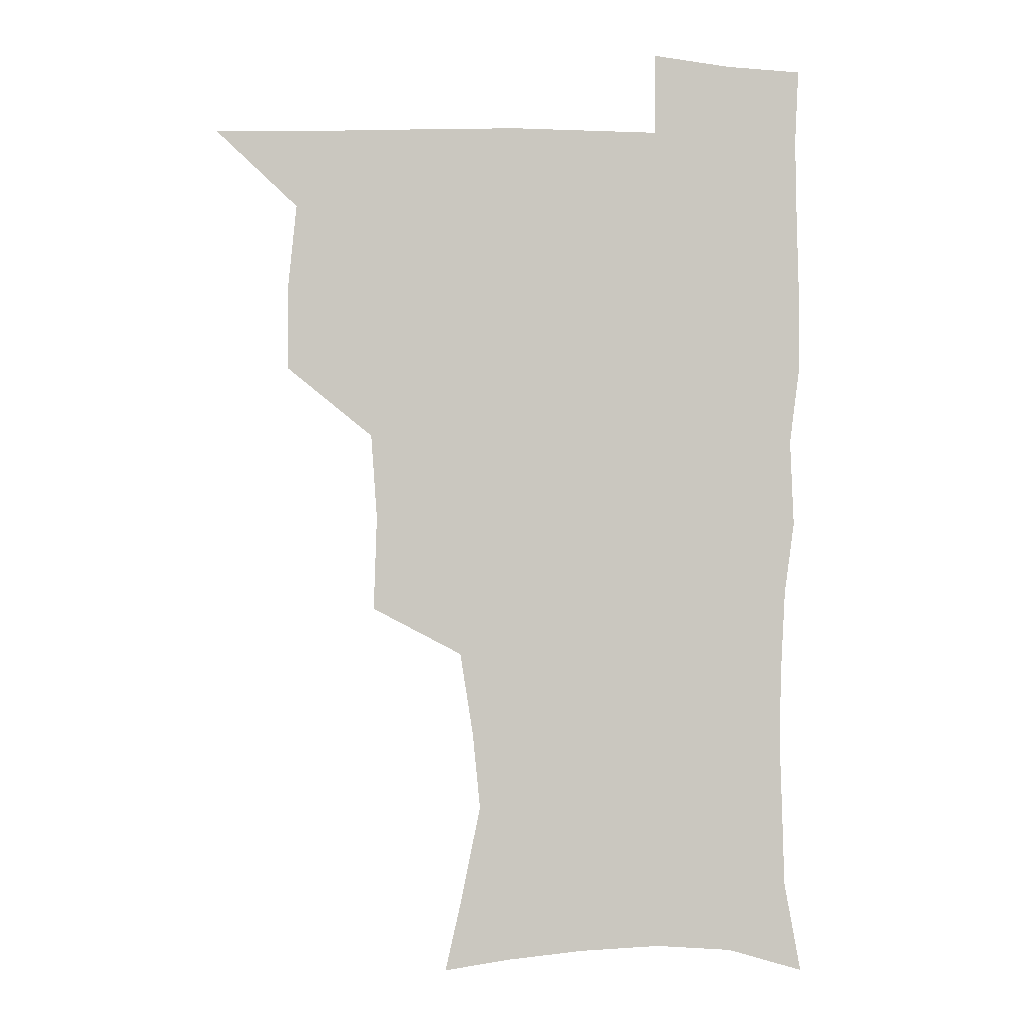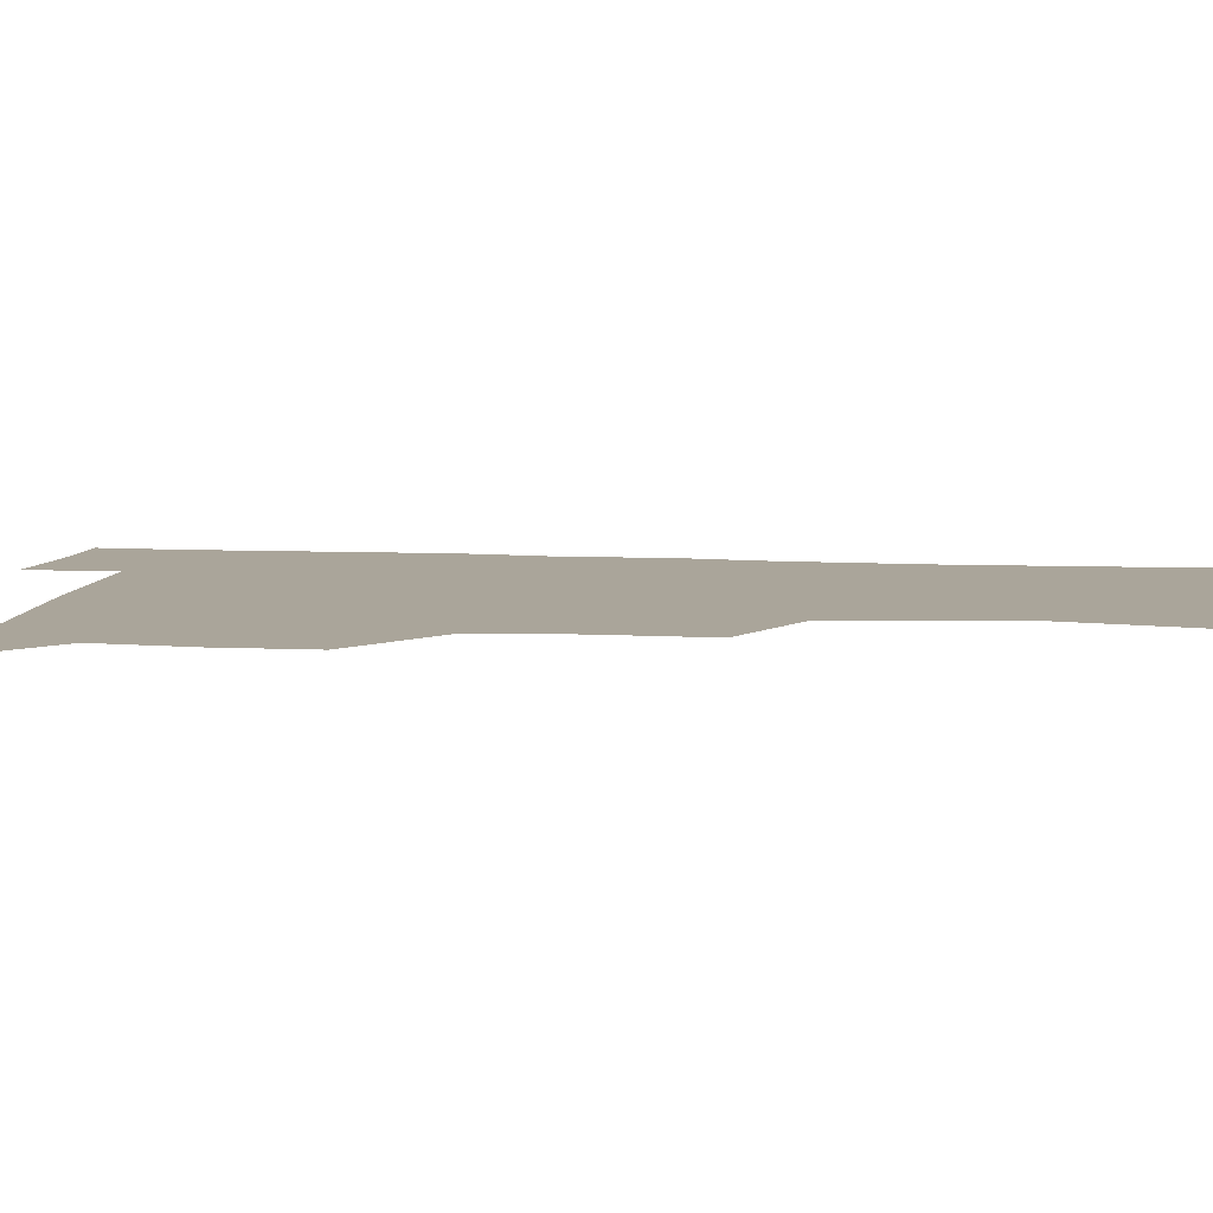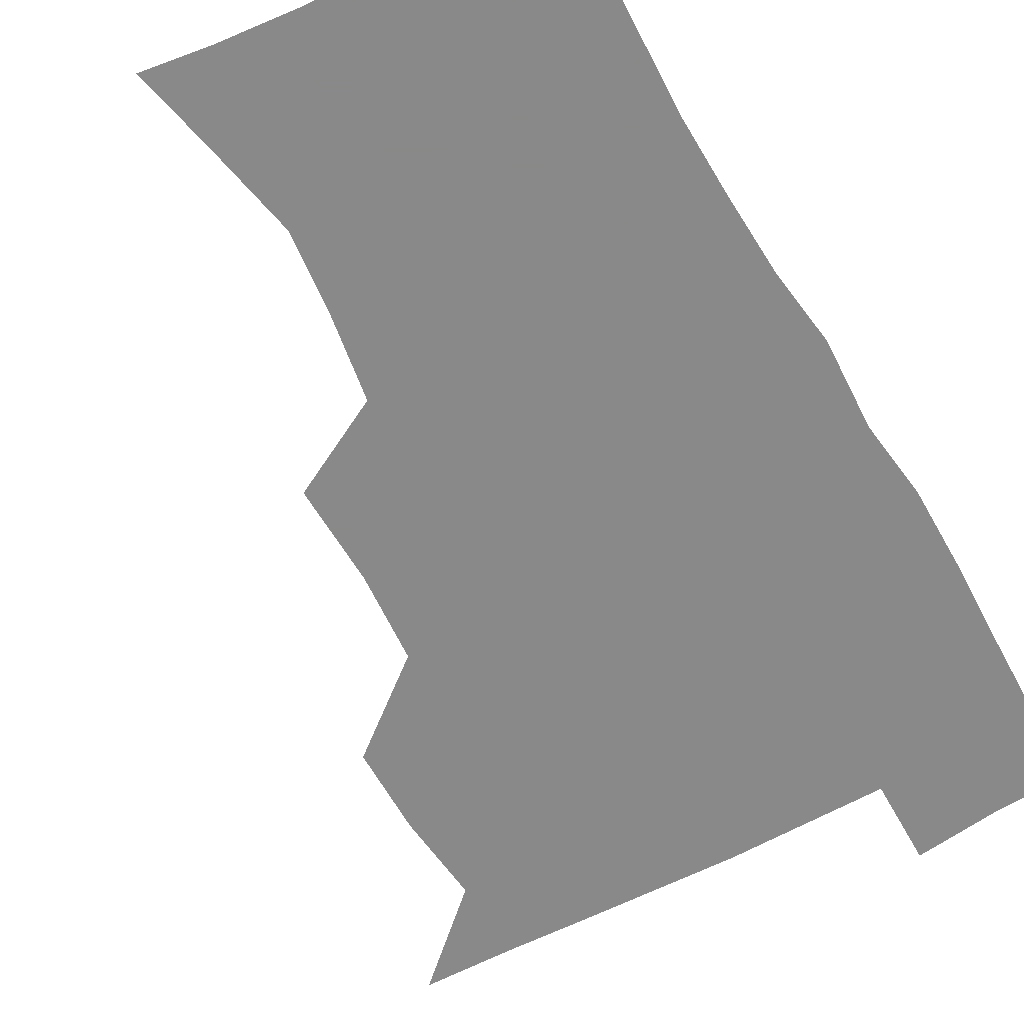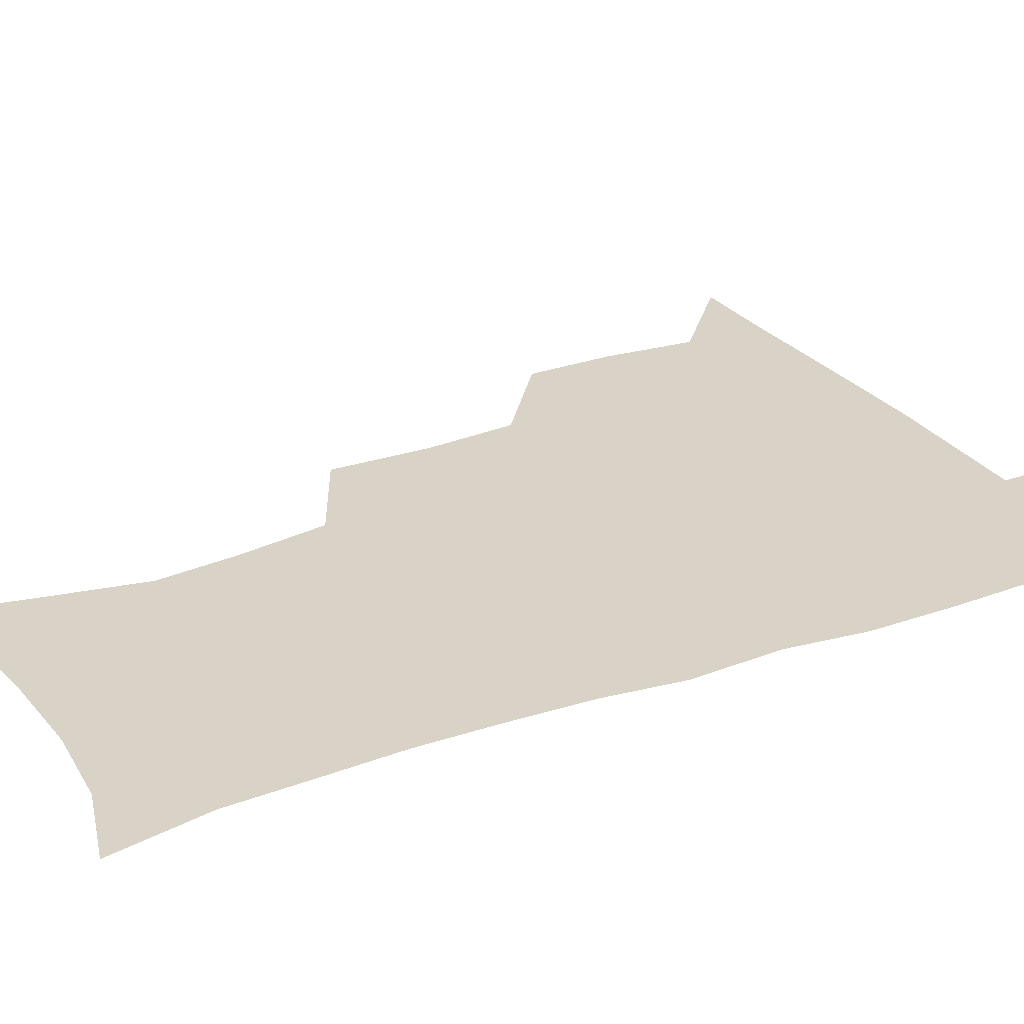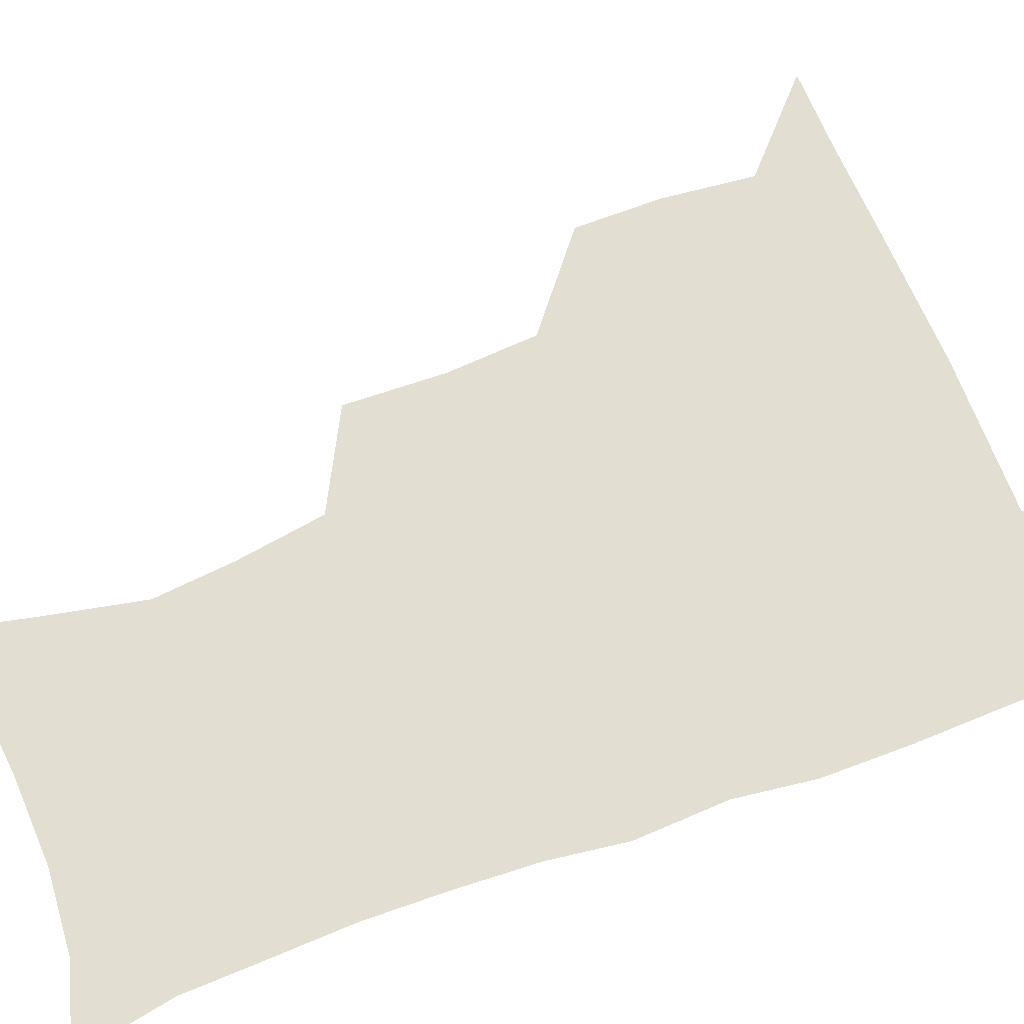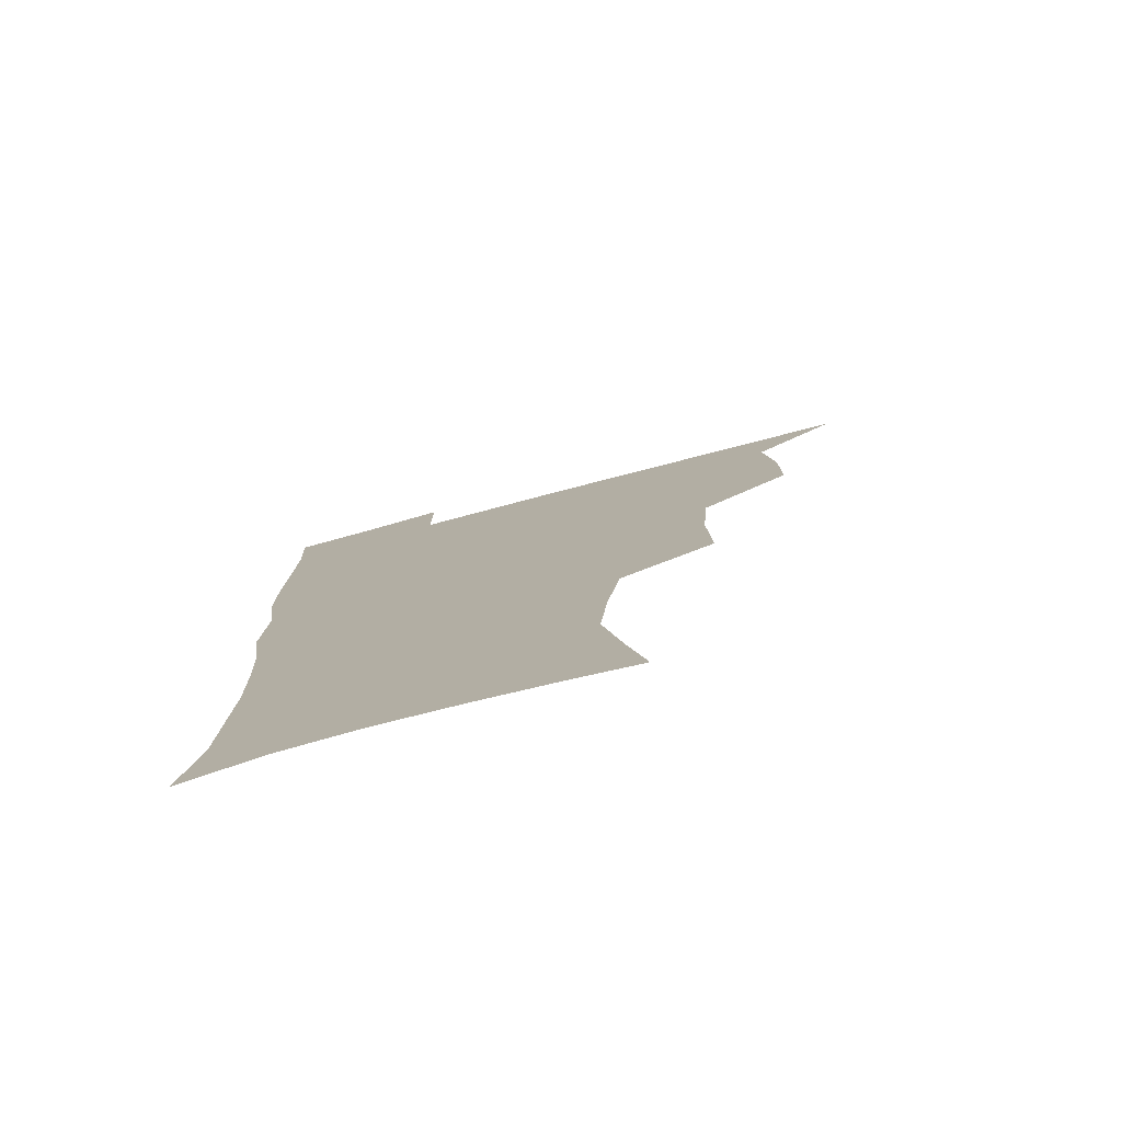
<metadata>
{"format":"obj","ext":"obj","renderer":"f3d","projection":"perspective","resolution":1024,"background":"white","views":[{"elev":-1.2,"azim":-6.2,"up":"+Y"},{"elev":7.6,"azim":-82.2,"up":"+Z"},{"elev":-63.0,"azim":29.1,"up":"+Z"},{"elev":27.9,"azim":61.4,"up":"+Z"},{"elev":67.6,"azim":69.1,"up":"+Z"},{"elev":-78.7,"azim":-165.3,"up":"+Y"}]}
</metadata>
<code>
v 480.6 508 0
v 509.3 412.5 0
v 509.2 444.7 0
v 512.7 478.3 0
v 513.5 508.7 0
v 544.1 315.1 0
v 545.3 352.1 0
v 543 385.3 0
v 542.9 419.1 0
v 546 452.4 0
v 545.2 481.2 0
v 543.5 509.9 0
v 573.4 168.6 0
v 579.8 196.9 0
v 587.4 234.3 0
v 584.4 264.1 0
v 579.4 296.6 0
v 577.6 332.4 0
v 575.7 362.9 0
v 574.9 394.3 0
v 575.7 426.1 0
v 575.6 454.8 0
v 574.2 482.5 0
v 572.8 510.9 0
v 599.1 172.4 0
v 610.4 215.9 0
v 609.5 241.7 0
v 608.3 274.7 0
v 605.9 306.3 0
v 604.5 337.4 0
v 603.4 366.9 0
v 603 397.1 0
v 603.7 428.1 0
v 603.8 455.9 0
v 603.1 483.2 0
v 601.6 511.9 0
v 629 175.4 0
v 634 217.8 0
v 634.1 249 0
v 632.9 279.4 0
v 631.6 309.9 0
v 630.8 340 0
v 630.7 371.1 0
v 630.6 399.7 0
v 630.8 428.2 0
v 631.2 456.4 0
v 631.4 483.5 0
v 631 511.6 0
v 660.6 176.8 0
v 659.2 216.1 0
v 658.9 246 0
v 657.4 279.4 0
v 656.7 310.2 0
v 657 338.8 0
v 656.8 369.8 0
v 657.2 398.8 0
v 657.9 427.2 0
v 658.3 455.7 0
v 659.3 483.3 0
v 660.1 511.3 0
v 660 543.3 0
v 690.4 174.6 0
v 685.2 211.8 0
v 683.9 243 0
v 683 274.1 0
v 682.8 304.7 0
v 683 335.2 0
v 684.4 364 0
v 686.2 392.7 0
v 686.2 423.4 0
v 686.7 453 0
v 687.7 482.1 0
v 688.5 511 0
v 690.9 539.4 0
v 720.1 165.7 0
v 713.5 201.6 0
v 712.7 230.5 0
v 711.7 261.2 0
v 712.5 291.2 0
v 714.1 321.3 0
v 717.9 349.8 0
v 716.5 383.7 0
v 720.2 413 0
v 720.4 444.7 0
v 719.5 477 0
v 719 508.5 0
v 720.3 537.8 0
f 4 5 1
f 8 9 2
f 2 9 3
f 9 10 3
f 3 10 4
f 10 11 4
f 4 11 5
f 11 12 5
f 17 18 6
f 6 18 7
f 18 19 7
f 7 19 8
f 19 20 8
f 8 20 9
f 20 21 9
f 9 21 10
f 21 22 10
f 10 22 11
f 22 23 11
f 11 23 12
f 23 24 12
f 13 25 14
f 25 26 14
f 14 26 15
f 26 27 15
f 15 27 16
f 27 28 16
f 16 28 17
f 28 29 17
f 17 29 18
f 29 30 18
f 18 30 19
f 30 31 19
f 19 31 20
f 31 32 20
f 20 32 21
f 32 33 21
f 21 33 22
f 33 34 22
f 22 34 23
f 34 35 23
f 23 35 24
f 35 36 24
f 25 37 26
f 37 38 26
f 26 38 27
f 38 39 27
f 27 39 28
f 39 40 28
f 28 40 29
f 40 41 29
f 29 41 30
f 41 42 30
f 30 42 31
f 42 43 31
f 31 43 32
f 43 44 32
f 32 44 33
f 44 45 33
f 33 45 34
f 45 46 34
f 34 46 35
f 46 47 35
f 35 47 36
f 47 48 36
f 37 49 38
f 49 50 38
f 38 50 39
f 50 51 39
f 39 51 40
f 51 52 40
f 40 52 41
f 52 53 41
f 41 53 42
f 53 54 42
f 42 54 43
f 54 55 43
f 43 55 44
f 55 56 44
f 44 56 45
f 56 57 45
f 45 57 46
f 57 58 46
f 46 58 47
f 58 59 47
f 47 59 48
f 59 60 48
f 49 62 50
f 62 63 50
f 50 63 51
f 63 64 51
f 51 64 52
f 64 65 52
f 52 65 53
f 65 66 53
f 53 66 54
f 66 67 54
f 54 67 55
f 67 68 55
f 55 68 56
f 68 69 56
f 56 69 57
f 69 70 57
f 57 70 58
f 70 71 58
f 58 71 59
f 71 72 59
f 59 72 60
f 72 73 60
f 60 73 61
f 73 74 61
f 62 75 63
f 75 76 63
f 63 76 64
f 76 77 64
f 64 77 65
f 77 78 65
f 65 78 66
f 78 79 66
f 66 79 67
f 79 80 67
f 67 80 68
f 80 81 68
f 68 81 69
f 81 82 69
f 69 82 70
f 82 83 70
f 70 83 71
f 83 84 71
f 71 84 72
f 84 85 72
f 72 85 73
f 85 86 73
f 73 86 74
f 86 87 74

</code>
